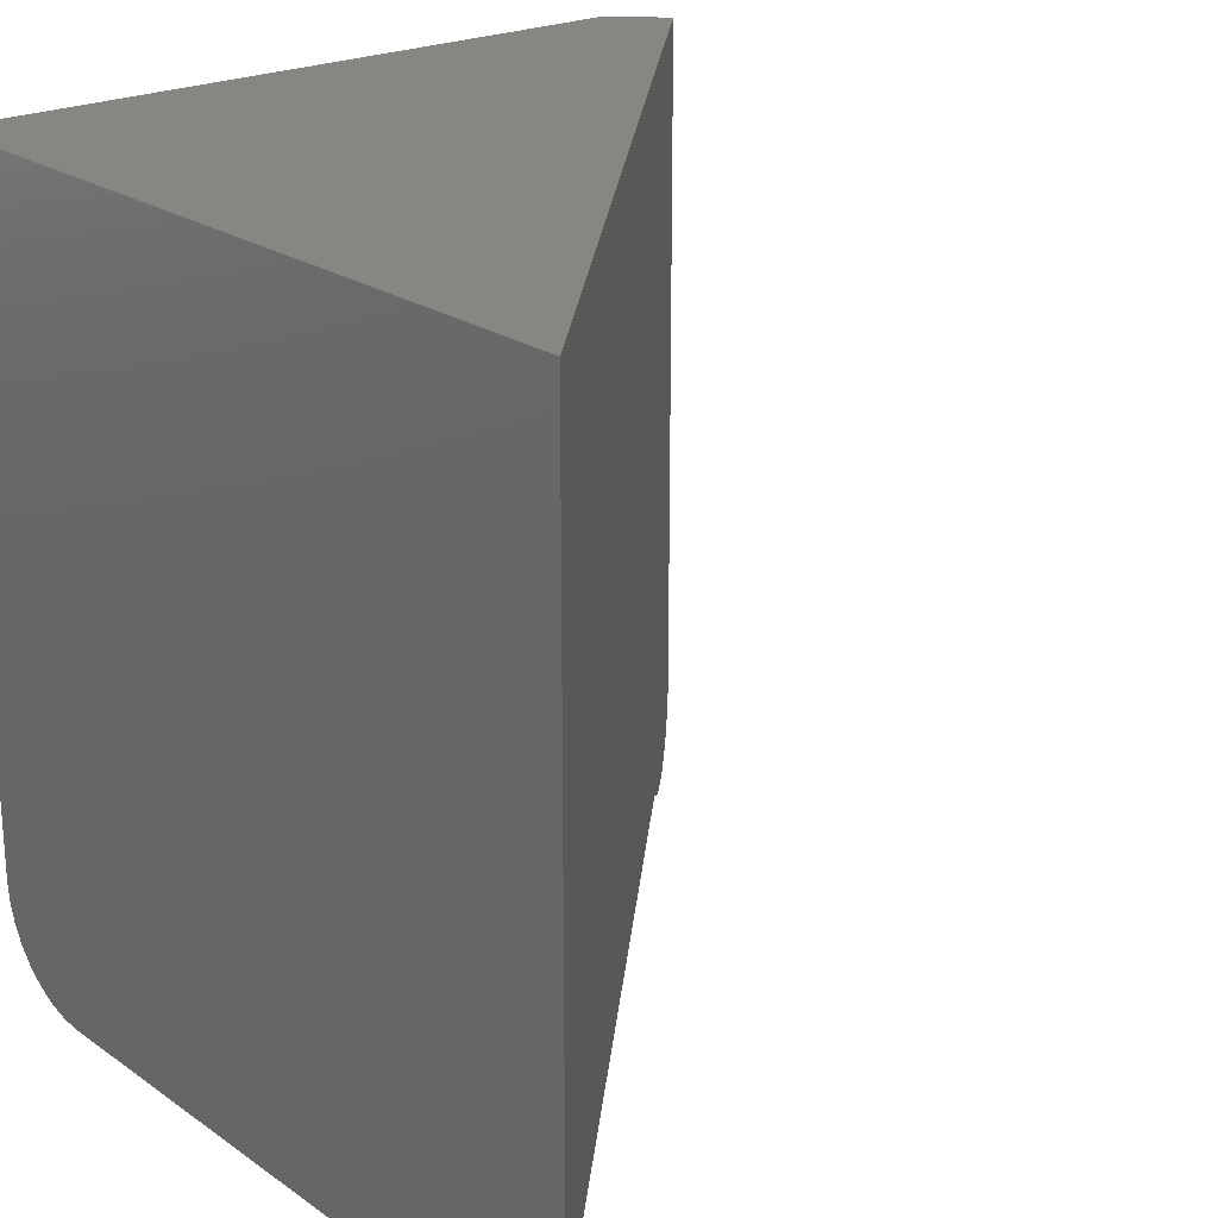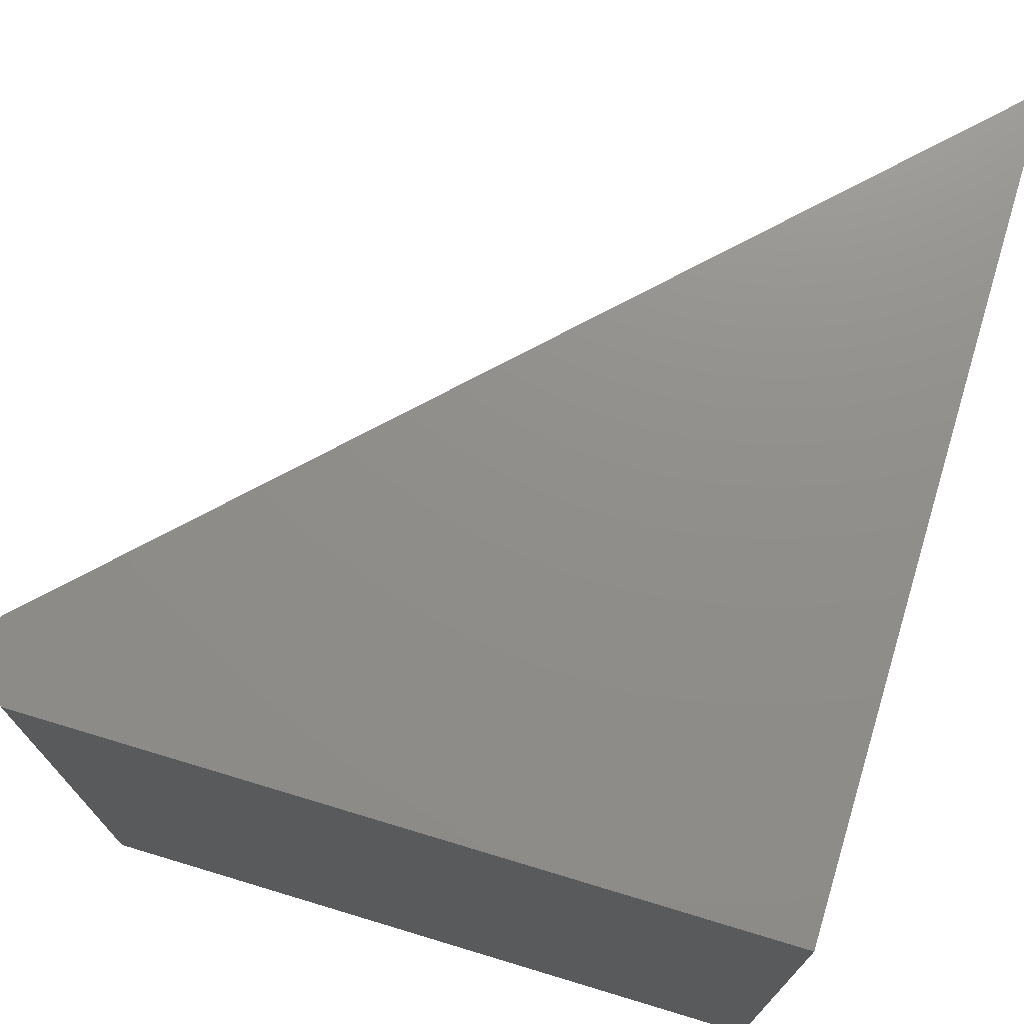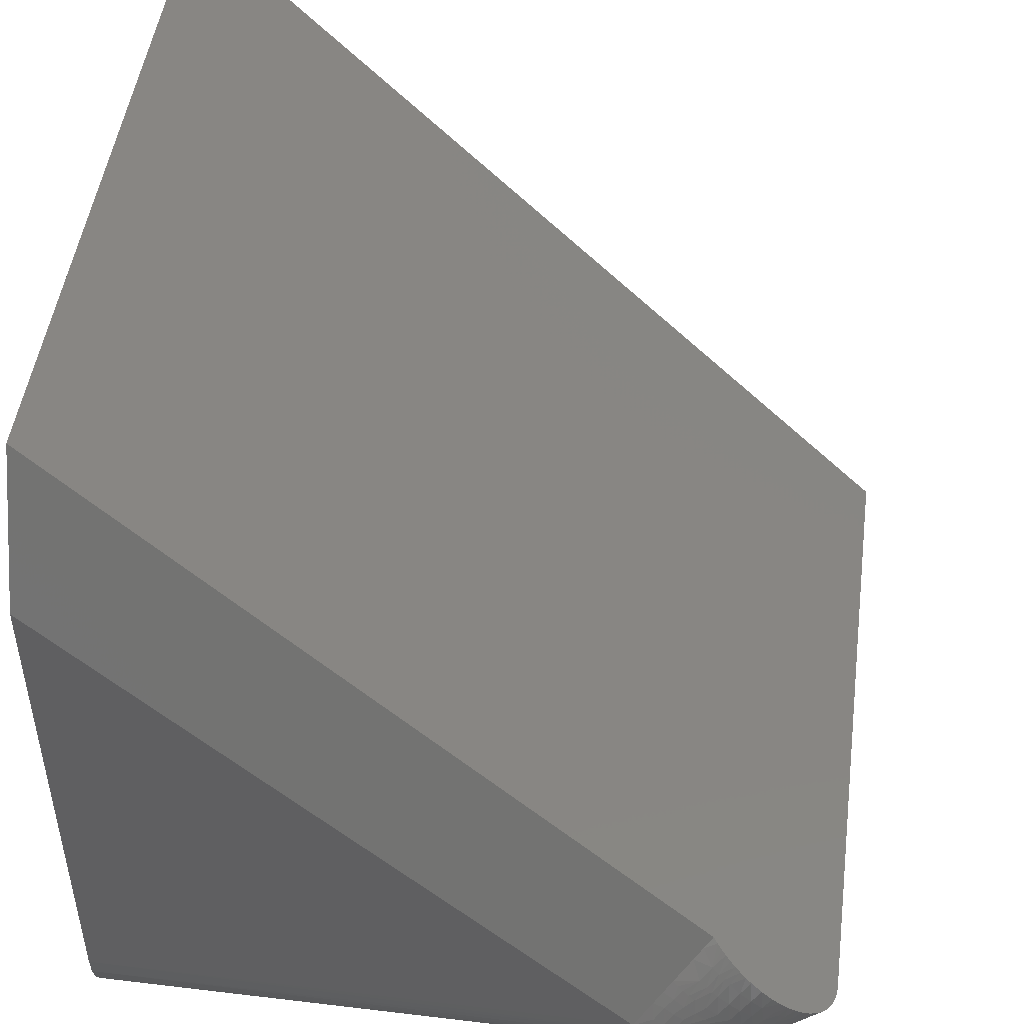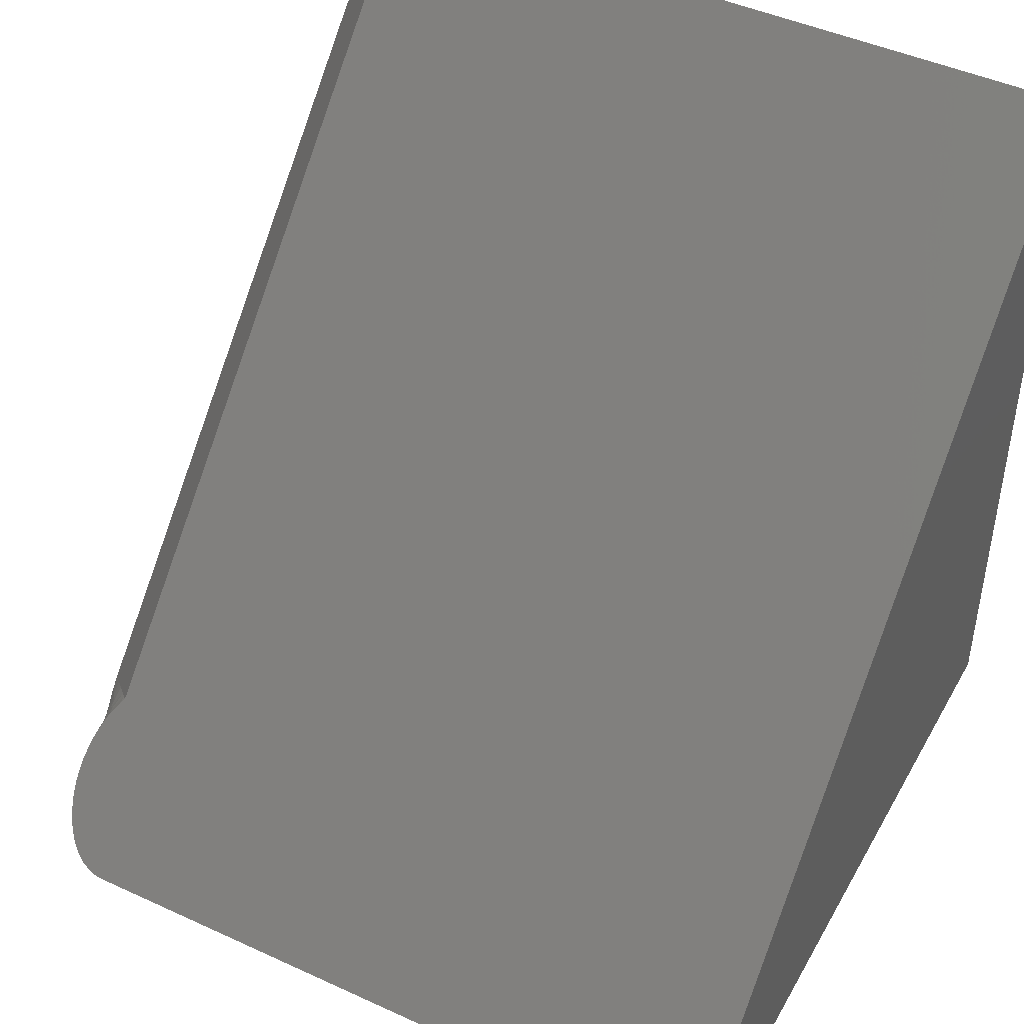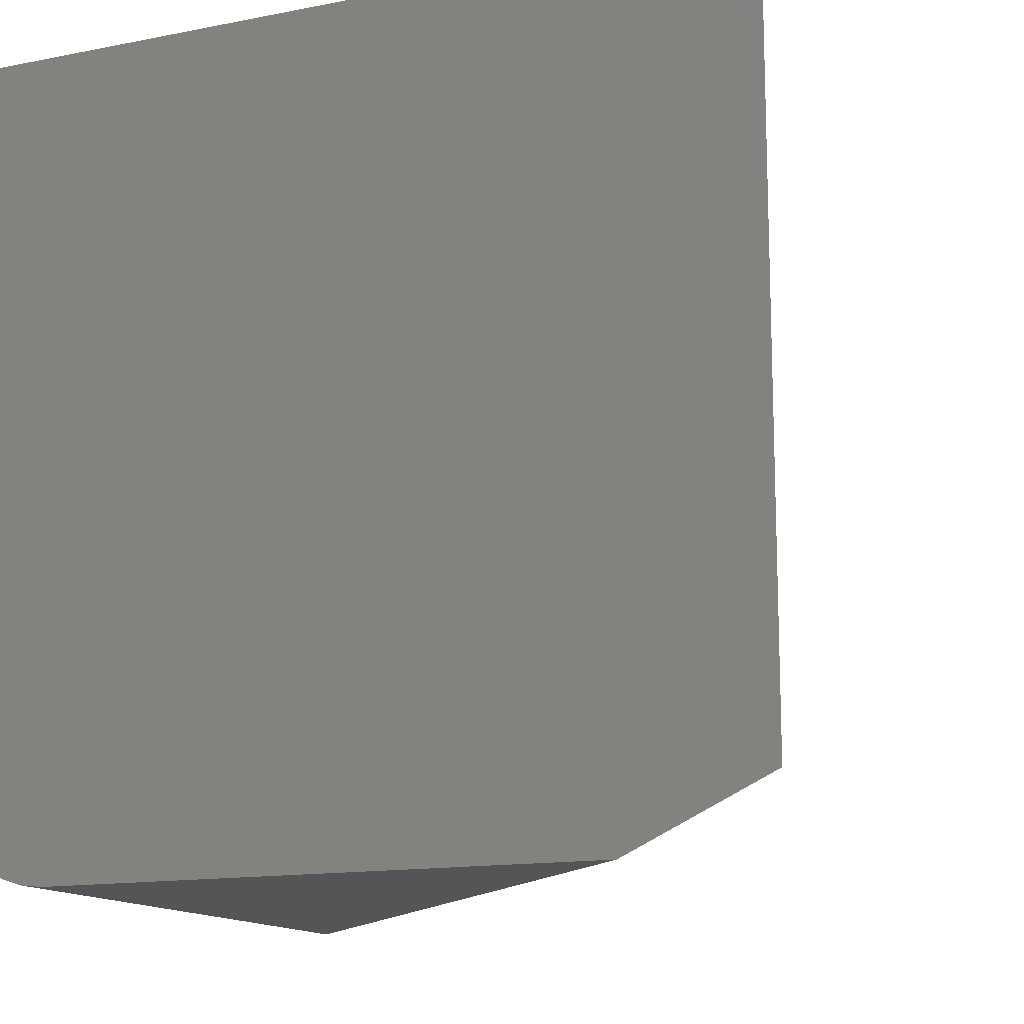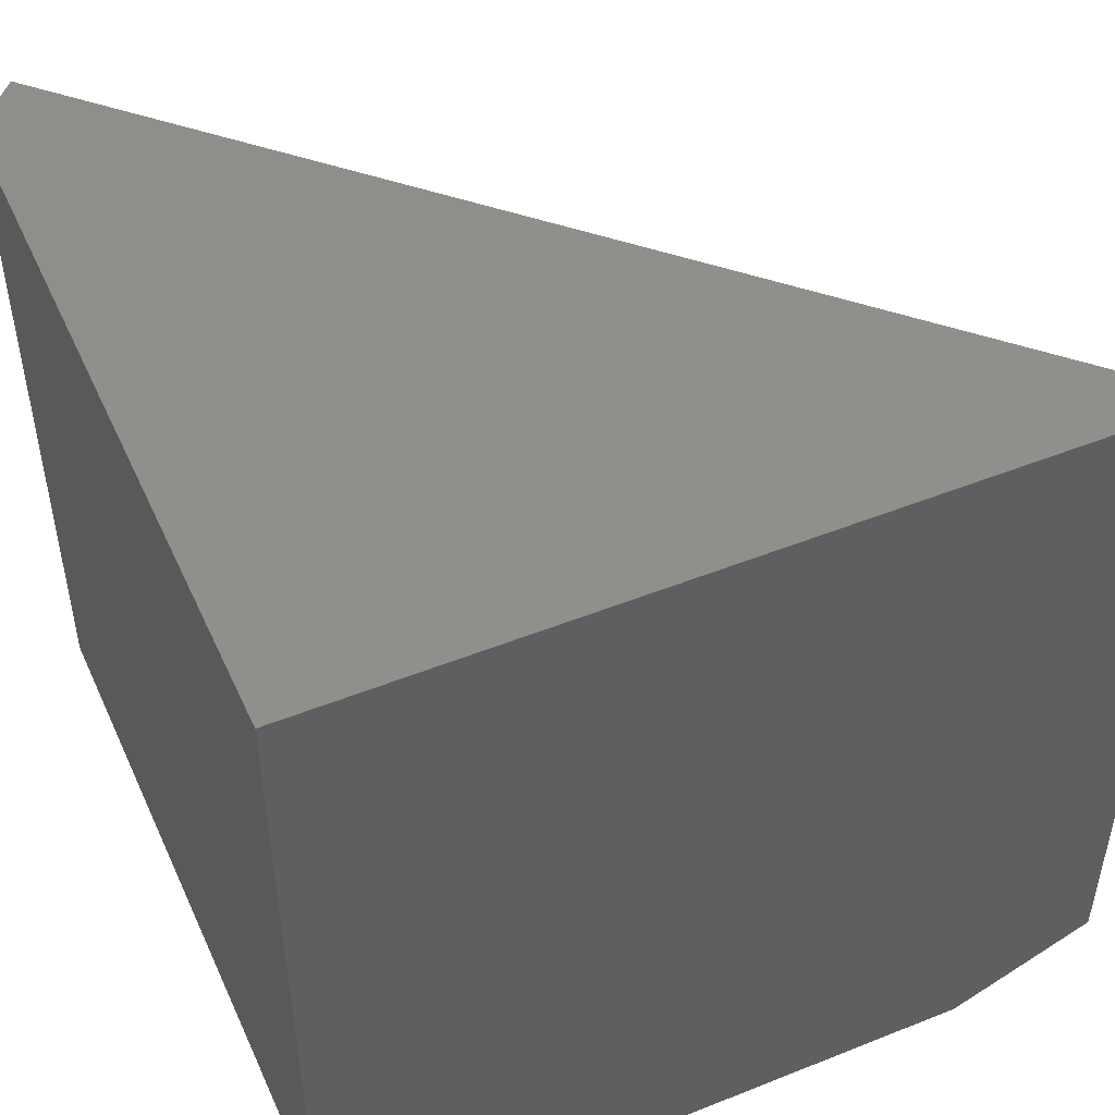
<metadata>
{"format":"stl","ext":"stl","renderer":"f3d","projection":"perspective","resolution":1024,"background":"white","views":[{"elev":22.4,"azim":-40.0,"up":"+Y"},{"elev":73.3,"azim":-163.2,"up":"+Y"},{"elev":48.3,"azim":7.6,"up":"+Z"},{"elev":45.5,"azim":117.9,"up":"+Z"},{"elev":-13.9,"azim":-66.2,"up":"+Y"},{"elev":49.1,"azim":-113.9,"up":"+Y"}]}
</metadata>
<code>
# stl→obj: 169 verts, 334 faces
v 0.1433 -0.6716 0.002686
v -0.5078 -0.6683 0.001951
v 0.1462 -0.6636 0.001144
v 0.1395 -0.6791 0.004754
v 0.1345 -0.6868 0.007525
v -0.5078 -0.6873 0.007731
v 0.1288 -0.6938 0.01071
v 0.1219 -0.7011 0.01473
v -0.5078 -0.7049 0.01712
v 0.1144 -0.7078 0.01916
v 0.1066 -0.714 0.02398
v 0.09855 -0.7196 0.02914
v -0.5078 -0.7203 0.02975
v 0.09033 -0.7248 0.03458
v 0.082 -0.7294 0.04028
v -0.5078 -0.7329 0.04514
v 0.06986 -0.7353 0.04896
v -0.5078 -0.6484 0
v 0.1485 -0.6484 -4.019e-17
v 0.1485 -0.6501 1.358e-05
v 0.1482 -0.6534 0.0001213
v 0.1478 -0.6569 0.0003501
v 0.1472 -0.6603 0.0006937
v -0.5078 -0.7423 0.0627
v 0.05751 -0.7403 0.05827
v 0.04502 -0.7444 0.06822
v -0.5078 -0.748 0.08175
v 0.03253 -0.7474 0.07877
v 0.02017 -0.7493 0.08988
v 0.008042 -0.75 0.1016
v -0.5078 -0.75 0.1016
v -0.5078 -0.75 0.6174
v -0.5078 -0.6875 0.75
v -0.5078 5.099e-33 0.75
v -0.5078 0 0
v 0.07433 -0.6875 0.1679
v 0.07844 -0.6911 0.1637
v 0.08275 -0.6944 0.1594
v 0.1889 -0.6794 0.05328
v 0.1845 -0.6856 0.05766
v 0.1861 -0.6836 0.05612
v 0.198 7.836e-17 0.04419
v 0.1237 -0.7094 0.1185
v 0.1344 -0.7096 0.1077
v 0.142 -0.7088 0.1002
v 0.08724 -0.6974 0.1549
v 0.09188 -0.7 0.1503
v 0.09701 -0.7025 0.1452
v 0.1023 -0.7047 0.1399
v 0.1076 -0.7064 0.1346
v 0.1131 -0.7078 0.1291
v 0.1783 -0.692 0.06389
v 0.1495 -0.7073 0.09268
v 0.157 -0.7049 0.08517
v 0.1644 -0.7016 0.07779
v 0.1715 -0.6973 0.07065
v 0.1821 -0.6883 0.06009
v 0.1928 -0.6723 0.0494
v 0.1958 -0.6643 0.04644
v 0.1967 -0.6608 0.04551
v 0.1974 -0.6573 0.04483
v 0.1978 -0.6537 0.04443
v 0.198 -0.6502 0.04417
v 0.1981 -0.6484 0.04413
v 0.1484 7.286e-17 -4.018e-17
v 0.01633 -0.7422 0.1098
v 0.02462 -0.7344 0.1181
v 0.0329 -0.7266 0.1264
v 0.04119 -0.7188 0.1347
v 0.04947 -0.7109 0.143
v 0.05776 -0.7031 0.1513
v 0.06605 -0.6953 0.1596
v 0.02654 -0.7418 0.1017
v 0.04352 -0.7279 0.1178
v 0.04607 -0.7204 0.1299
v 0.03535 -0.734 0.1112
v 0.1395 -0.6891 0.01567
v 0.1305 -0.6989 0.02135
v 0.1251 -0.7038 0.02485
v 0.1136 -0.7127 0.03248
v 0.1016 -0.7203 0.04079
v 0.07492 -0.7326 0.06046
v 0.06034 -0.7371 0.07205
v 0.05301 -0.7389 0.07812
v 0.0457 -0.7402 0.08436
v 0.03604 -0.7414 0.09291
v 0.1807 -0.6794 0.04519
v 0.1372 -0.7105 0.08568
v 0.1257 -0.7129 0.0965
v 0.09303 -0.7114 0.1277
v 0.1038 -0.7132 0.1173
v 0.08775 -0.71 0.1328
v 0.08256 -0.7082 0.1378
v 0.1561 -0.7026 0.06802
v 0.1517 -0.701 0.05483
v 0.1633 -0.6979 0.06133
v 0.146 -0.7047 0.05972
v 0.1402 -0.7079 0.06478
v 0.1486 -0.7064 0.07497
v 0.1429 -0.7087 0.0803
v 0.1286 -0.7129 0.07491
v 0.1379 -0.7057 0.04969
v 0.07795 -0.7172 0.1209
v 0.06255 -0.7239 0.1142
v 0.07383 -0.7246 0.1039
v 0.07256 -0.7161 0.126
v 0.05675 -0.723 0.1196
v 0.1574 -0.6888 0.0343
v 0.1519 -0.6889 0.02857
v 0.1598 -0.6858 0.0324
v 0.09679 -0.7224 0.08372
v 0.09535 -0.724 0.07223
v 0.1082 -0.7195 0.07401
v 0.08826 -0.7259 0.07809
v 0.08135 -0.7273 0.08391
v 0.08529 -0.724 0.0937
v 0.07442 -0.7283 0.08984
v 0.06393 -0.7291 0.09904
v 0.05107 -0.7218 0.125
v 0.08244 -0.7288 0.07015
v 0.09655 -0.7239 0.059
v 0.06815 -0.7322 0.08192
v 0.06101 -0.7334 0.08802
v 0.05389 -0.7341 0.09423
v 0.04452 -0.7344 0.1027
v 0.1333 -0.7021 0.03188
v 0.1271 -0.707 0.03631
v 0.1206 -0.7115 0.04097
v 0.1724 -0.6793 0.03711
v 0.1642 -0.6793 0.02902
v 0.1587 -0.6793 0.02362
v 0.1532 -0.6792 0.01822
v 0.1463 -0.6792 0.01149
v 0.07585 -0.7054 0.1444
v 0.06553 -0.7141 0.1327
v 0.1614 -0.6837 0.03121
v 0.05359 -0.729 0.1084
v 0.1357 -0.6936 0.01809
v 0.08927 -0.7267 0.04964
v 0.17 -0.6923 0.05503
v 0.1739 -0.6884 0.05149
v 0.1763 -0.6857 0.04924
v 0.1778 -0.6837 0.04782
v 0.1147 -0.7137 0.1069
v 0.1569 -0.6971 0.05039
v 0.1618 -0.6926 0.04617
v 0.1656 -0.6886 0.0429
v 0.1681 -0.6857 0.04082
v 0.1696 -0.6837 0.03952
v 0.117 -0.7162 0.08525
v 0.1058 -0.718 0.0953
v 0.09455 -0.7186 0.1055
v 0.08343 -0.718 0.1158
v 0.1438 -0.7015 0.04498
v 0.1488 -0.6974 0.04104
v 0.1535 -0.6929 0.0373
v 0.1201 -0.7152 0.06414
v 0.1318 -0.7094 0.05458
v 0.1024 -0.7217 0.06651
v 0.1144 -0.7168 0.05695
v 0.1262 -0.7104 0.04778
v 0.1325 -0.7064 0.04299
v 0.1385 -0.7018 0.03842
v 0.1434 -0.6976 0.0348
v 0.148 -0.6931 0.03138
v 0.1087 -0.7183 0.04976
v 0.138 -0.6979 0.02858
v 0.1425 -0.6933 0.02546
v 0.1464 -0.689 0.02283
f 1 2 3
f 2 1 4
f 2 4 5
f 2 5 6
f 6 5 7
f 6 7 8
f 6 8 9
f 8 10 9
f 9 10 11
f 9 11 12
f 9 12 13
f 13 12 14
f 13 14 15
f 13 15 16
f 15 17 16
f 18 19 20
f 18 20 21
f 18 21 22
f 18 22 23
f 18 23 3
f 18 3 2
f 16 17 24
f 24 17 25
f 24 25 26
f 24 26 27
f 27 26 28
f 27 28 29
f 30 31 29
f 29 31 27
f 32 31 30
f 32 27 31
f 32 33 27
f 33 34 35
f 33 35 18
f 33 18 2
f 33 2 6
f 33 6 9
f 33 9 13
f 33 13 16
f 33 16 24
f 33 24 27
f 36 37 38
f 39 40 41
f 42 34 43
f 42 43 44
f 42 44 45
f 34 33 36
f 34 36 38
f 34 38 46
f 34 46 47
f 34 47 48
f 34 48 49
f 34 49 50
f 34 50 51
f 34 51 43
f 52 45 53
f 52 53 54
f 52 54 55
f 52 55 56
f 45 52 57
f 45 57 40
f 45 40 39
f 45 39 58
f 45 58 59
f 45 59 60
f 45 60 61
f 45 61 62
f 45 62 63
f 45 63 64
f 45 64 42
f 35 65 18
f 18 65 19
f 35 34 65
f 65 34 42
f 19 65 64
f 64 65 42
f 32 30 66
f 32 66 67
f 32 67 68
f 32 68 69
f 32 69 70
f 32 70 71
f 32 71 72
f 32 72 36
f 32 36 33
f 29 73 30
f 73 66 30
f 69 68 74
f 75 69 74
f 68 67 76
f 74 68 76
f 67 66 73
f 7 5 77
f 8 78 79
f 79 10 8
f 11 10 79
f 80 11 79
f 12 11 80
f 81 12 80
f 81 14 12
f 15 14 81
f 25 17 82
f 83 25 82
f 26 25 83
f 84 26 83
f 26 84 85
f 85 28 26
f 86 28 85
f 29 28 86
f 73 29 86
f 39 87 58
f 45 88 53
f 89 88 45
f 44 89 45
f 50 90 91
f 49 90 50
f 92 90 49
f 48 92 49
f 93 92 48
f 47 93 48
f 93 47 46
f 72 37 36
f 94 95 96
f 94 97 95
f 98 97 94
f 99 98 94
f 98 99 100
f 100 101 98
f 97 102 95
f 103 104 105
f 106 104 103
f 107 104 106
f 108 109 110
f 111 112 113
f 111 114 112
f 115 114 111
f 116 115 111
f 117 115 116
f 105 117 116
f 105 118 117
f 118 105 104
f 119 75 74
f 112 120 121
f 114 120 112
f 120 114 115
f 115 122 120
f 117 122 115
f 123 122 117
f 118 123 117
f 118 124 123
f 74 76 125
f 126 79 78
f 79 126 127
f 127 80 79
f 128 80 127
f 19 64 63
f 19 63 62
f 19 62 61
f 19 61 60
f 19 60 59
f 19 59 58
f 19 58 87
f 19 87 129
f 19 129 130
f 19 130 131
f 19 131 132
f 19 132 133
f 133 77 5
f 133 5 4
f 133 4 1
f 133 1 3
f 133 3 23
f 133 23 22
f 133 22 21
f 133 21 20
f 133 20 19
f 134 93 46
f 134 46 38
f 134 38 37
f 134 37 72
f 134 72 71
f 134 71 135
f 135 71 70
f 135 70 69
f 135 69 75
f 135 75 119
f 135 119 107
f 135 107 106
f 131 130 136
f 131 136 110
f 131 110 109
f 137 74 125
f 137 125 124
f 137 124 118
f 137 118 104
f 137 104 107
f 137 107 119
f 137 119 74
f 77 138 7
f 7 138 78
f 7 78 8
f 81 139 15
f 15 139 82
f 15 82 17
f 88 100 53
f 53 100 99
f 53 99 54
f 54 99 94
f 54 94 55
f 55 94 96
f 55 96 56
f 56 96 140
f 56 140 52
f 52 140 141
f 52 141 57
f 57 141 142
f 57 142 40
f 40 142 143
f 40 143 41
f 41 143 87
f 41 87 39
f 50 91 51
f 51 91 144
f 51 144 43
f 43 144 89
f 43 89 44
f 95 145 96
f 96 145 146
f 96 146 140
f 140 146 147
f 140 147 141
f 141 147 148
f 141 148 142
f 142 148 149
f 142 149 143
f 143 149 129
f 143 129 87
f 100 88 101
f 101 88 89
f 101 89 150
f 150 89 144
f 150 144 151
f 151 144 91
f 151 91 152
f 152 91 90
f 152 90 153
f 153 90 92
f 153 92 103
f 103 92 93
f 103 93 106
f 106 93 134
f 106 134 135
f 102 154 95
f 95 154 155
f 95 155 145
f 145 155 156
f 145 156 146
f 146 156 108
f 146 108 147
f 147 108 110
f 147 110 148
f 148 110 136
f 148 136 149
f 149 136 130
f 149 130 129
f 103 105 153
f 153 105 116
f 153 116 152
f 152 116 111
f 152 111 151
f 151 111 113
f 151 113 150
f 150 113 157
f 150 157 101
f 101 157 158
f 101 158 98
f 98 158 102
f 98 102 97
f 112 159 113
f 113 159 160
f 113 160 157
f 157 160 161
f 157 161 158
f 158 161 162
f 158 162 102
f 102 162 163
f 102 163 154
f 154 163 164
f 154 164 155
f 155 164 165
f 155 165 156
f 156 165 109
f 156 109 108
f 112 121 159
f 159 121 166
f 159 166 160
f 160 166 128
f 160 128 161
f 161 128 127
f 161 127 162
f 162 127 126
f 162 126 163
f 163 126 167
f 163 167 164
f 164 167 168
f 164 168 165
f 165 168 169
f 165 169 109
f 109 169 132
f 109 132 131
f 126 78 167
f 167 78 138
f 167 138 168
f 168 138 77
f 168 77 169
f 169 77 133
f 169 133 132
f 67 73 76
f 76 73 86
f 76 86 125
f 125 86 85
f 125 85 124
f 124 85 84
f 124 84 123
f 123 84 83
f 123 83 122
f 122 83 82
f 122 82 120
f 120 82 139
f 120 139 121
f 121 139 81
f 121 81 166
f 166 81 80
f 166 80 128

</code>
